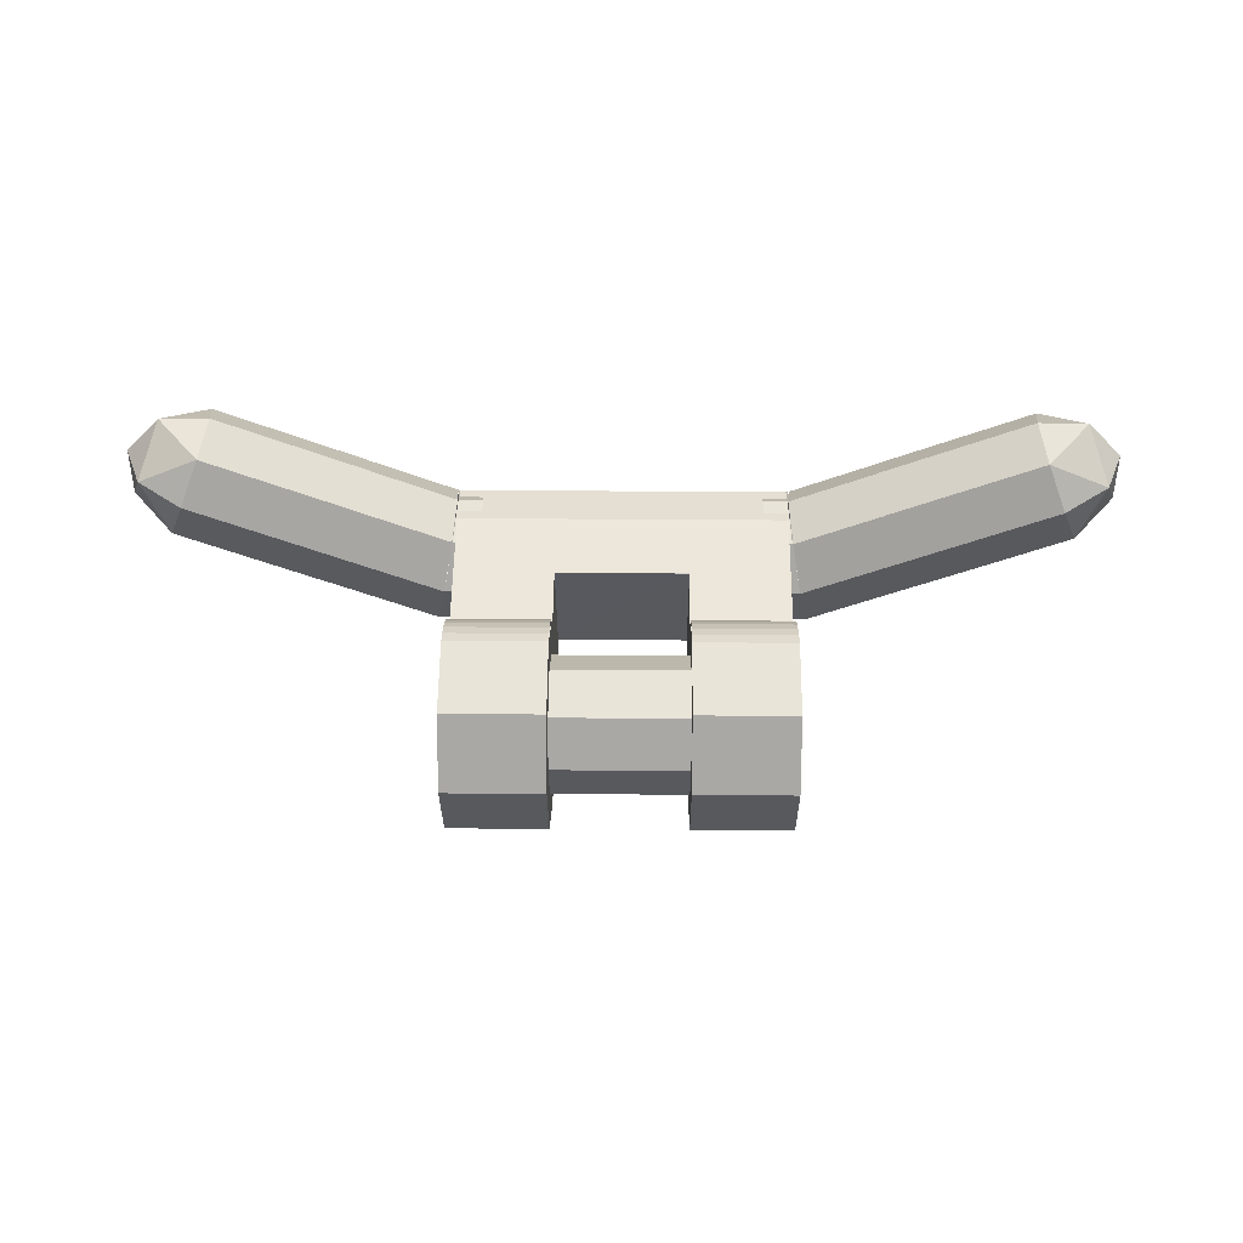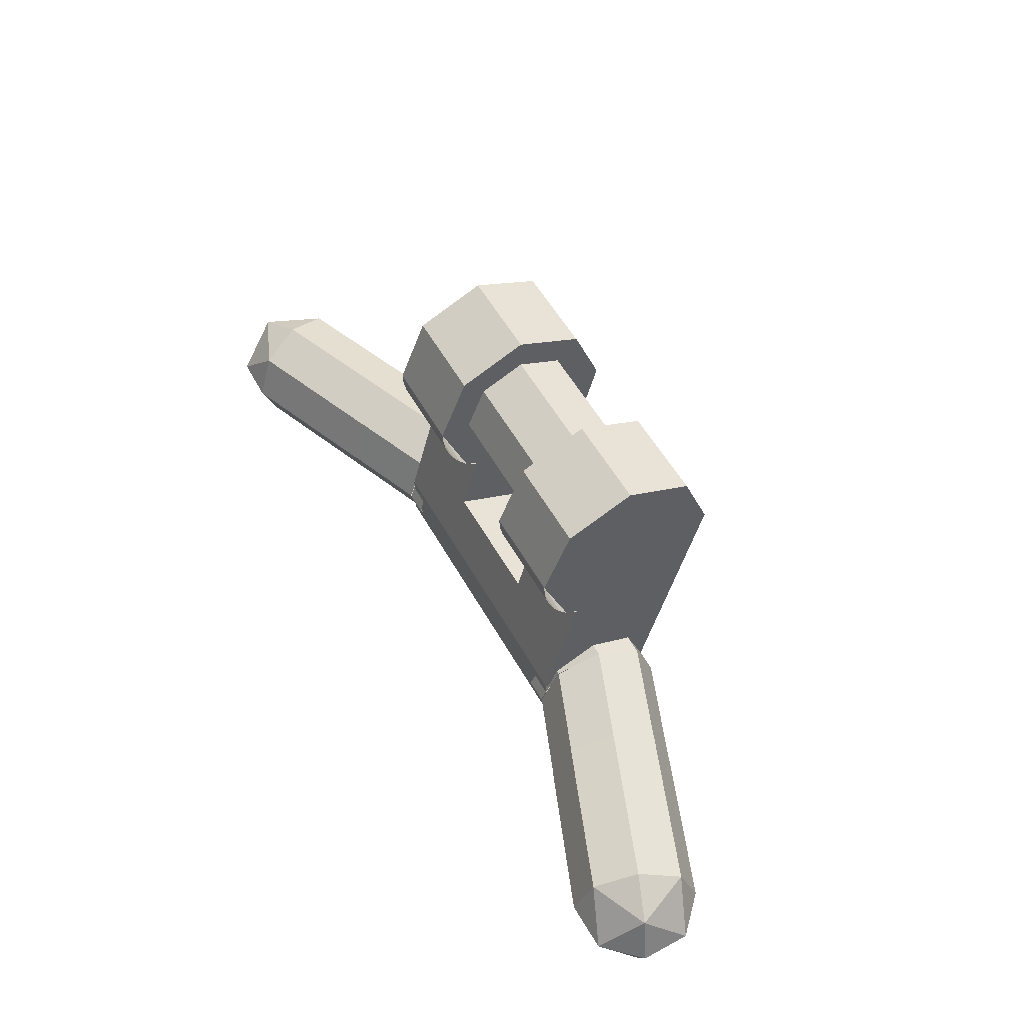
<metadata>
{"format":"obj","ext":"obj","renderer":"f3d","projection":"perspective","resolution":1024,"background":"white","views":[{"elev":37.3,"azim":-179.4,"up":"+Z"},{"elev":54.2,"azim":61.3,"up":"+Y"}]}
</metadata>
<code>
v 0.5 0 0
v 0.5 0.3 0
v 0.5 0.2121 0.2121
v 0.5 0 0
v 0.5 0.2121 0.2121
v 0.5 0 0.3
v 0.5 0 0
v 0.5 0 0.3
v 0.5 -0.2121 0.2121
v 0.5 0 0
v 0.5 -0.2121 0.2121
v 0.5 -0.3 0
v 0.5 0 0
v 0.5 -0.3 0
v 0.5 -0.2121 -0.2121
v 0.5 0 0
v 0.5 -0.2121 -0.2121
v 0.5 0 -0.3
v 0.5 0 0
v 0.5 0 -0.3
v 0.5 0.2121 -0.2121
v 0.5 0 0
v 0.5 0.2121 -0.2121
v 0.5 0.3 0
v 0.2 0 0
v 0.2 0.3 0
v 0.2 0.2121 0.2121
v 0.2 0 0
v 0.2 0.2121 0.2121
v 0.2 0 0.3
v 0.2 0 0
v 0.2 0 0.3
v 0.2 -0.2121 0.2121
v 0.2 0 0
v 0.2 -0.2121 0.2121
v 0.2 -0.3 0
v 0.2 0 0
v 0.2 -0.3 0
v 0.2 -0.2121 -0.2121
v 0.2 0 0
v 0.2 -0.2121 -0.2121
v 0.2 0 -0.3
v 0.2 0 0
v 0.2 0 -0.3
v 0.2 0.2121 -0.2121
v 0.2 0 0
v 0.2 0.2121 -0.2121
v 0.2 0.3 0
v -0.2 0 0
v -0.2 0.3 0
v -0.2 0.2121 0.2121
v -0.2 0 0
v -0.2 0.2121 0.2121
v -0.2 0 0.3
v -0.2 0 0
v -0.2 0 0.3
v -0.2 -0.2121 0.2121
v -0.2 0 0
v -0.2 -0.2121 0.2121
v -0.2 -0.3 0
v -0.2 0 0
v -0.2 -0.3 0
v -0.2 -0.2121 -0.2121
v -0.2 0 0
v -0.2 -0.2121 -0.2121
v -0.2 0 -0.3
v -0.2 0 0
v -0.2 0 -0.3
v -0.2 0.2121 -0.2121
v -0.2 0 0
v -0.2 0.2121 -0.2121
v -0.2 0.3 0
v -0.5 0 0
v -0.5 0.3 0
v -0.5 0.2121 0.2121
v -0.5 0 0
v -0.5 0.2121 0.2121
v -0.5 0 0.3
v -0.5 0 0
v -0.5 0 0.3
v -0.5 -0.2121 0.2121
v -0.5 0 0
v -0.5 -0.2121 0.2121
v -0.5 -0.3 0
v -0.5 0 0
v -0.5 -0.3 0
v -0.5 -0.2121 -0.2121
v -0.5 0 0
v -0.5 -0.2121 -0.2121
v -0.5 0 -0.3
v -0.5 0 0
v -0.5 0 -0.3
v -0.5 0.2121 -0.2121
v -0.5 0 0
v -0.5 0.2121 -0.2121
v -0.5 0.3 0
v 0.5 -0.776 -0.084
v 0.5 0 -0.3
v 0.5 -0.2335 0.1755
v 0.5 -0.624 0.284
v 0.2 -0.576 -0.1395
v 0.2 -0.424 0.2285
v 0.2 -0.2335 0.1755
v 0.2 0 -0.3
v -0.2 -0.576 -0.1395
v -0.2 0 -0.3
v -0.2 -0.2335 0.1755
v -0.2 -0.424 0.2285
v -0.5 -0.776 -0.084
v -0.5 -0.624 0.284
v -0.5 -0.2335 0.1755
v -0.5 0 -0.3
v 0.2 -0.576 -0.1395
v -0.2 -0.576 -0.1395
v -0.2 -0.4235 0.2285
v 0.2 -0.424 0.2285
v 0.5 -0.21 0.21
v 0.2 -0.21 0.21
v 0.2 -0.2335 0.1755
v 0.5 -0.2335 0.1755
v -0.5 -0.21 0.21
v -0.5 -0.2335 0.1755
v -0.2 -0.2335 0.1755
v -0.2 -0.21 0.21
v 0.2 0.2121 0.2121
v 0.2 0 0.3
v 0.5 0 0.3
v 0.5 0.2121 0.2121
v 0.2 0.3 0
v 0.2 0.2121 0.2121
v 0.5 0.2121 0.2121
v 0.5 0.3 0
v 0.2 0.2121 -0.2121
v 0.2 0.3 0
v 0.5 0.3 0
v 0.5 0.2121 -0.2121
v 0.2 0 -0.3
v 0.2 0.2121 -0.2121
v 0.5 0.2121 -0.2121
v 0.5 0 -0.3
v -0.2 0.2121 0.2121
v -0.2 0 0.3
v -0.5 0 0.3
v -0.5 0.2121 0.2121
v -0.2 0.3 0
v -0.2 0.2121 0.2121
v -0.5 0.2121 0.2121
v -0.5 0.3 0
v -0.2 0.2121 -0.2121
v -0.2 0.3 0
v -0.5 0.3 0
v -0.5 0.2121 -0.2121
v -0.2 0 -0.3
v -0.2 0.2121 -0.2121
v -0.5 0.2121 -0.2121
v -0.5 0 -0.3
v 0.5 -0.03915 0.2974
v 0.2 -0.03915 0.2974
v 0.2 0 0.3
v 0.5 0 0.3
v 0.5 -0.07764 0.2898
v 0.2 -0.07764 0.2898
v 0.2 -0.03915 0.2974
v 0.5 -0.03915 0.2974
v 0.5 -0.1148 0.2772
v 0.2 -0.1148 0.2772
v 0.2 -0.07764 0.2898
v 0.5 -0.07764 0.2898
v 0.5 -0.15 0.2598
v 0.2 -0.15 0.2598
v 0.2 -0.1148 0.2772
v 0.5 -0.1148 0.2772
v 0.5 -0.1826 0.238
v 0.2 -0.1826 0.238
v 0.2 -0.15 0.2598
v 0.5 -0.15 0.2598
v 0.5 -0.2121 0.2121
v 0.2 -0.2121 0.2121
v 0.2 -0.1826 0.238
v 0.5 -0.1826 0.238
v -0.5 -0.03915 0.2974
v -0.2 -0.03915 0.2974
v -0.2 0 0.3
v -0.5 0 0.3
v -0.5 -0.07764 0.2898
v -0.2 -0.07764 0.2898
v -0.2 -0.03915 0.2974
v -0.5 -0.03915 0.2974
v -0.5 -0.1148 0.2772
v -0.2 -0.1148 0.2772
v -0.2 -0.07764 0.2898
v -0.5 -0.07764 0.2898
v -0.5 -0.15 0.2598
v -0.2 -0.15 0.2598
v -0.2 -0.1148 0.2772
v -0.5 -0.1148 0.2772
v -0.5 -0.1826 0.238
v -0.2 -0.1826 0.238
v -0.2 -0.15 0.2598
v -0.5 -0.15 0.2598
v -0.5 -0.2121 0.2121
v -0.2 -0.2121 0.2121
v -0.2 -0.1826 0.238
v -0.5 -0.1826 0.238
v 0.2 0.1414 0.1414
v 0.2 0 0.2
v -0.2 0 0.2
v -0.2 0.1414 0.1414
v 0.2 0.2 0
v 0.2 0.1414 0.1414
v -0.2 0.1414 0.1414
v -0.2 0.2 0
v 0.2 0.1414 -0.1414
v 0.2 0.2 0
v -0.2 0.2 0
v -0.2 0.1414 -0.1414
v 0.2 0 -0.2
v 0.2 0.1414 -0.1414
v -0.2 0.1414 -0.1414
v -0.2 0 -0.2
v 0.2 -0.1414 -0.1414
v 0.2 0 -0.2
v -0.2 0 -0.2
v -0.2 -0.1414 -0.1414
v 0.2 -0.2 0
v 0.2 -0.1414 -0.1414
v -0.2 -0.1414 -0.1414
v -0.2 -0.2 0
v 0.2 -0.1414 0.1414
v 0.2 -0.2 0
v -0.2 -0.2 0
v -0.2 -0.1414 0.1414
v 0.2 0 0.2
v 0.2 -0.1414 0.1414
v -0.2 -0.1414 0.1414
v -0.2 0 0.2
v 0.5 -0.2335 0.1755
v 0.2 -0.2335 0.1755
v 0.2 -0.424 0.2285
v 0.5 -0.624 0.284
v -0.5 -0.2335 0.1755
v -0.5 -0.624 0.284
v -0.2 -0.424 0.2285
v -0.2 -0.2335 0.1755
v 0.5 -0.624 0.284
v 0.2 -0.424 0.2285
v -0.2 -0.424 0.2285
v -0.5 -0.624 0.284
v 0.5 0 -0.3
v 0.5 -0.776 -0.084
v 0.2 -0.576 -0.1395
v 0.2 0 -0.3
v -0.5 0 -0.3
v -0.2 0 -0.3
v -0.2 -0.576 -0.1395
v -0.5 -0.776 -0.084
v 0.5 -0.776 -0.084
v -0.5 -0.776 -0.084
v -0.2 -0.576 -0.1395
v 0.2 -0.576 -0.1395
v 1.3 -0.5 0.4
v 1.432 -0.5586 0.452
v 1.248 -0.5586 0.5315
v 1.38 -0.7 0.5835
v 1.226 -0.7 0.586
v 1.248 -0.5586 0.5315
v 1.432 -0.5586 0.452
v 1.38 -0.7 0.5835
v 1.248 -0.5586 0.5315
v 1.486 -0.7 0.4735
v 1.38 -0.7 0.5835
v 1.432 -0.5586 0.452
v 1.3 -0.5 0.4
v 1.432 -0.5586 0.452
v 1.352 -0.5586 0.2685
v 1.483 -0.7 0.3205
v 1.373 -0.7 0.214
v 1.352 -0.5586 0.2685
v 1.432 -0.5586 0.452
v 1.483 -0.7 0.3205
v 1.352 -0.5586 0.2685
v 1.486 -0.7 0.4735
v 1.483 -0.7 0.3205
v 1.432 -0.5586 0.452
v 1.3 -0.9 0.4
v 1.432 -0.8414 0.452
v 1.248 -0.8414 0.5315
v 1.38 -0.7 0.5835
v 1.226 -0.7 0.586
v 1.248 -0.8414 0.5315
v 1.432 -0.8414 0.452
v 1.38 -0.7 0.5835
v 1.248 -0.8414 0.5315
v 1.486 -0.7 0.4735
v 1.38 -0.7 0.5835
v 1.432 -0.8414 0.452
v 1.3 -0.9 0.4
v 1.432 -0.8414 0.452
v 1.352 -0.8414 0.2685
v 1.483 -0.7 0.3205
v 1.373 -0.7 0.214
v 1.352 -0.8414 0.2685
v 1.432 -0.8414 0.452
v 1.483 -0.7 0.3205
v 1.352 -0.8414 0.2685
v 1.486 -0.7 0.4735
v 1.483 -0.7 0.3205
v 1.432 -0.8414 0.452
v -1.3 -0.5 0.4
v -1.432 -0.5586 0.452
v -1.248 -0.5586 0.5315
v -1.38 -0.7 0.5835
v -1.226 -0.7 0.586
v -1.248 -0.5586 0.5315
v -1.432 -0.5586 0.452
v -1.38 -0.7 0.5835
v -1.248 -0.5586 0.5315
v -1.486 -0.7 0.4735
v -1.38 -0.7 0.5835
v -1.432 -0.5586 0.452
v -1.3 -0.5 0.4
v -1.432 -0.5586 0.452
v -1.352 -0.5586 0.2685
v -1.483 -0.7 0.3205
v -1.373 -0.7 0.214
v -1.352 -0.5586 0.2685
v -1.432 -0.5586 0.452
v -1.483 -0.7 0.3205
v -1.352 -0.5586 0.2685
v -1.486 -0.7 0.4735
v -1.483 -0.7 0.3205
v -1.432 -0.5586 0.452
v -1.3 -0.9 0.4
v -1.432 -0.8414 0.452
v -1.248 -0.8414 0.5315
v -1.38 -0.7 0.5835
v -1.226 -0.7 0.586
v -1.248 -0.8414 0.5315
v -1.432 -0.8414 0.452
v -1.38 -0.7 0.5835
v -1.248 -0.8414 0.5315
v -1.486 -0.7 0.4735
v -1.38 -0.7 0.5835
v -1.432 -0.8414 0.452
v -1.3 -0.9 0.4
v -1.432 -0.8414 0.452
v -1.352 -0.8414 0.2685
v -1.483 -0.7 0.3205
v -1.373 -0.7 0.214
v -1.352 -0.8414 0.2685
v -1.432 -0.8414 0.452
v -1.483 -0.7 0.3205
v -1.352 -0.8414 0.2685
v -1.486 -0.7 0.4735
v -1.483 -0.7 0.3205
v -1.432 -0.8414 0.452
v 1.248 -0.5586 0.5315
v 1.3 -0.5 0.4
v 0.835 -0.5 0.217
v 0.783 -0.5586 0.3485
v 1.226 -0.7 0.586
v 1.248 -0.5586 0.5315
v 0.783 -0.5586 0.3485
v 0.7615 -0.7 0.403
v 1.248 -0.8414 0.5315
v 1.226 -0.7 0.586
v 0.7615 -0.7 0.403
v 0.783 -0.8414 0.3485
v 1.3 -0.9 0.4
v 1.248 -0.8414 0.5315
v 0.783 -0.8414 0.3485
v 0.835 -0.9 0.217
v 1.352 -0.8414 0.2685
v 1.3 -0.9 0.4
v 0.835 -0.9 0.217
v 0.887 -0.8414 0.08548
v 1.373 -0.7 0.214
v 1.352 -0.8414 0.2685
v 0.887 -0.8414 0.08548
v 0.9085 -0.7 0.031
v 1.352 -0.5586 0.2685
v 1.373 -0.7 0.214
v 0.9085 -0.7 0.031
v 0.887 -0.5586 0.08548
v 1.3 -0.5 0.4
v 1.352 -0.5586 0.2685
v 0.887 -0.5586 0.08548
v 0.835 -0.5 0.217
v -1.248 -0.5586 0.5315
v -1.3 -0.5 0.4
v -0.835 -0.5 0.217
v -0.783 -0.5586 0.3485
v -1.226 -0.7 0.586
v -1.248 -0.5586 0.5315
v -0.783 -0.5586 0.3485
v -0.7615 -0.7 0.403
v -1.248 -0.8414 0.5315
v -1.226 -0.7 0.586
v -0.7615 -0.7 0.403
v -0.783 -0.8414 0.3485
v -1.3 -0.9 0.4
v -1.248 -0.8414 0.5315
v -0.783 -0.8414 0.3485
v -0.835 -0.9 0.217
v -1.352 -0.8414 0.2685
v -1.3 -0.9 0.4
v -0.835 -0.9 0.217
v -0.887 -0.8414 0.08548
v -1.373 -0.7 0.214
v -1.352 -0.8414 0.2685
v -0.887 -0.8414 0.08548
v -0.9085 -0.7 0.031
v -1.352 -0.5586 0.2685
v -1.373 -0.7 0.214
v -0.9085 -0.7 0.031
v -0.887 -0.5586 0.08548
v -1.3 -0.5 0.4
v -1.352 -0.5586 0.2685
v -0.887 -0.5586 0.08548
v -0.835 -0.5 0.217
v 0.5129 -0.5586 0.2414
v 0.538 -0.5 0.1
v 1.003 -0.5 0.283
v 0.9779 -0.5586 0.4244
v 0.5025 -0.7 0.3
v 0.5129 -0.5586 0.2414
v 0.9779 -0.5586 0.4244
v 0.9675 -0.7 0.483
v 0.5129 -0.8414 0.2414
v 0.5025 -0.7 0.3
v 0.9675 -0.7 0.483
v 0.9779 -0.8414 0.4244
v 0.538 -0.9 0.1
v 0.5129 -0.8414 0.2414
v 0.9779 -0.8414 0.4244
v 1.003 -0.9 0.283
v 0.5631 -0.8414 -0.04142
v 0.538 -0.9 0.1
v 1.003 -0.9 0.283
v 1.028 -0.8414 0.1416
v 0.5735 -0.7 -0.1
v 0.5631 -0.8414 -0.04142
v 1.028 -0.8414 0.1416
v 1.038 -0.7 0.083
v 0.5631 -0.5586 -0.04142
v 0.5735 -0.7 -0.1
v 1.038 -0.7 0.083
v 1.028 -0.5586 0.1416
v 0.538 -0.5 0.1
v 0.5631 -0.5586 -0.04142
v 1.028 -0.5586 0.1416
v 1.003 -0.5 0.283
v -0.5129 -0.5586 0.2414
v -0.538 -0.5 0.1
v -1.003 -0.5 0.283
v -0.9779 -0.5586 0.4244
v -0.5025 -0.7 0.3
v -0.5129 -0.5586 0.2414
v -0.9779 -0.5586 0.4244
v -0.9675 -0.7 0.483
v -0.5129 -0.8414 0.2414
v -0.5025 -0.7 0.3
v -0.9675 -0.7 0.483
v -0.9779 -0.8414 0.4244
v -0.538 -0.9 0.1
v -0.5129 -0.8414 0.2414
v -0.9779 -0.8414 0.4244
v -1.003 -0.9 0.283
v -0.5631 -0.8414 -0.04142
v -0.538 -0.9 0.1
v -1.003 -0.9 0.283
v -1.028 -0.8414 0.1416
v -0.5735 -0.7 -0.1
v -0.5631 -0.8414 -0.04142
v -1.028 -0.8414 0.1416
v -1.038 -0.7 0.083
v -0.5631 -0.5586 -0.04142
v -0.5735 -0.7 -0.1
v -1.038 -0.7 0.083
v -1.028 -0.5586 0.1416
v -0.538 -0.5 0.1
v -0.5631 -0.5586 -0.04142
v -1.028 -0.5586 0.1416
v -1.003 -0.5 0.283
v 0.5111 -0.5586 0.2414
v 0.538 -0.5 0.1
v 0.462 -0.5 0.1
v 0.4351 -0.5586 0.2414
v 0.5 -0.7 0.3
v 0.5111 -0.5586 0.2414
v 0.4351 -0.5586 0.2414
v 0.424 -0.7 0.3
v 0.5111 -0.8414 0.2414
v 0.5 -0.7 0.3
v 0.424 -0.7 0.3
v 0.4351 -0.8414 0.2414
v 0.538 -0.9 0.1
v 0.5111 -0.8414 0.2414
v 0.4351 -0.8414 0.2414
v 0.462 -0.9 0.1
v 0.5649 -0.8414 -0.04142
v 0.538 -0.9 0.1
v 0.462 -0.9 0.1
v 0.4889 -0.8414 -0.04142
v 0.576 -0.7 -0.1
v 0.5649 -0.8414 -0.04142
v 0.4889 -0.8414 -0.04142
v 0.5 -0.7 -0.1
v 0.5649 -0.5586 -0.04142
v 0.576 -0.7 -0.1
v 0.5 -0.7 -0.1
v 0.4889 -0.5586 -0.04142
v 0.538 -0.5 0.1
v 0.5649 -0.5586 -0.04142
v 0.4889 -0.5586 -0.04142
v 0.462 -0.5 0.1
v -0.5111 -0.5586 0.2414
v -0.538 -0.5 0.1
v -0.462 -0.5 0.1
v -0.4351 -0.5586 0.2414
v -0.5 -0.7 0.3
v -0.5111 -0.5586 0.2414
v -0.4351 -0.5586 0.2414
v -0.424 -0.7 0.3
v -0.5111 -0.8414 0.2414
v -0.5 -0.7 0.3
v -0.424 -0.7 0.3
v -0.4351 -0.8414 0.2414
v -0.538 -0.9 0.1
v -0.5111 -0.8414 0.2414
v -0.4351 -0.8414 0.2414
v -0.462 -0.9 0.1
v -0.5649 -0.8414 -0.04142
v -0.538 -0.9 0.1
v -0.462 -0.9 0.1
v -0.4889 -0.8414 -0.04142
v -0.576 -0.7 -0.1
v -0.5649 -0.8414 -0.04142
v -0.4889 -0.8414 -0.04142
v -0.5 -0.7 -0.1
v -0.5649 -0.5586 -0.04142
v -0.576 -0.7 -0.1
v -0.5 -0.7 -0.1
v -0.4889 -0.5586 -0.04142
v -0.538 -0.5 0.1
v -0.5649 -0.5586 -0.04142
v -0.4889 -0.5586 -0.04142
v -0.462 -0.5 0.1
v 0.5 -0.7764 0.2838
v 0.5 -0.624 0.284
v -0.5 -0.624 0.284
v -0.5 -0.7764 0.2838
v 0.5 -0.884 0.176
v 0.5 -0.7764 0.2838
v -0.5 -0.7764 0.2838
v -0.5 -0.884 0.176
v 0.5 -0.8838 0.02363
v 0.5 -0.884 0.176
v -0.5 -0.884 0.176
v -0.5 -0.8838 0.02363
v 0.5 -0.776 -0.084
v 0.5 -0.8838 0.02363
v -0.5 -0.8838 0.02363
v -0.5 -0.776 -0.084
g mesh1440131
f 1 2 3
f 4 5 6
f 7 8 9
f 10 11 12
f 13 14 15
f 16 17 18
f 19 20 21
f 22 23 24
g mesh1440133
f 25 27 26
f 28 30 29
f 31 33 32
f 34 36 35
f 37 39 38
f 40 42 41
f 43 45 44
f 46 48 47
g mesh1440135
f 49 50 51
f 52 53 54
f 55 56 57
f 58 59 60
f 61 62 63
f 64 65 66
f 67 68 69
f 70 71 72
g mesh1440137
f 73 75 74
f 76 78 77
f 79 81 80
f 82 84 83
f 85 87 86
f 88 90 89
f 91 93 92
f 94 96 95
f 97 98 99
f 99 100 97
f 101 102 103
f 103 104 101
f 105 106 107
f 107 108 105
f 109 110 111
f 111 112 109
f 113 114 115
f 115 116 113
f 117 118 119
f 119 120 117
f 121 122 123
f 123 124 121
g mesh1440139
f 125 126 127
f 127 128 125
f 129 130 131
f 131 132 129
f 133 134 135
f 135 136 133
f 137 138 139
f 139 140 137
g mesh1440141
f 141 143 142
f 143 141 144
f 145 147 146
f 147 145 148
f 149 151 150
f 151 149 152
f 153 155 154
f 155 153 156
g mesh1440143
f 157 159 158
f 159 157 160
f 161 163 162
f 163 161 164
f 165 167 166
f 167 165 168
f 169 171 170
f 171 169 172
f 173 175 174
f 175 173 176
f 177 179 178
f 179 177 180
g mesh1440145
f 181 182 183
f 183 184 181
f 185 186 187
f 187 188 185
f 189 190 191
f 191 192 189
f 193 194 195
f 195 196 193
f 197 198 199
f 199 200 197
f 201 202 203
f 203 204 201
g mesh1440147
f 205 207 206
f 207 205 208
f 209 211 210
f 211 209 212
f 213 215 214
f 215 213 216
f 217 219 218
f 219 217 220
f 221 223 222
f 223 221 224
f 225 227 226
f 227 225 228
f 229 231 230
f 231 229 232
f 233 235 234
f 235 233 236
f 237 238 239
f 239 240 237
f 241 242 243
f 243 244 241
f 245 246 247
f 247 248 245
f 249 250 251
f 251 252 249
f 253 254 255
f 255 256 253
f 257 258 259
f 259 260 257
g mesh1440150
f 261 263 262
f 264 266 265
f 267 269 268
f 270 272 271
g mesh1440152
f 273 274 275
f 276 277 278
f 279 280 281
f 282 283 284
g mesh1440154
f 285 286 287
f 288 289 290
f 291 292 293
f 294 295 296
g mesh1440156
f 297 299 298
f 300 302 301
f 303 305 304
f 306 308 307
g mesh1440160
f 309 310 311
f 312 313 314
f 315 316 317
f 318 319 320
g mesh1440162
f 321 323 322
f 324 326 325
f 327 329 328
f 330 332 331
g mesh1440164
f 333 335 334
f 336 338 337
f 339 341 340
f 342 344 343
g mesh1440166
f 345 346 347
f 348 349 350
f 351 352 353
f 354 355 356
g mesh1440169
f 357 358 359
f 359 360 357
f 361 362 363
f 363 364 361
f 365 366 367
f 367 368 365
f 369 370 371
f 371 372 369
f 373 374 375
f 375 376 373
f 377 378 379
f 379 380 377
f 381 382 383
f 383 384 381
f 385 386 387
f 387 388 385
g mesh1440171
f 389 391 390
f 391 389 392
f 393 395 394
f 395 393 396
f 397 399 398
f 399 397 400
f 401 403 402
f 403 401 404
f 405 407 406
f 407 405 408
f 409 411 410
f 411 409 412
f 413 415 414
f 415 413 416
f 417 419 418
f 419 417 420
g mesh1440173
f 421 423 422
f 423 421 424
f 425 427 426
f 427 425 428
f 429 431 430
f 431 429 432
f 433 435 434
f 435 433 436
f 437 439 438
f 439 437 440
f 441 443 442
f 443 441 444
f 445 447 446
f 447 445 448
f 449 451 450
f 451 449 452
g mesh1440175
f 453 454 455
f 455 456 453
f 457 458 459
f 459 460 457
f 461 462 463
f 463 464 461
f 465 466 467
f 467 468 465
f 469 470 471
f 471 472 469
f 473 474 475
f 475 476 473
f 477 478 479
f 479 480 477
f 481 482 483
f 483 484 481
g mesh1440179
f 485 486 487
f 487 488 485
f 489 490 491
f 491 492 489
f 493 494 495
f 495 496 493
f 497 498 499
f 499 500 497
f 501 502 503
f 503 504 501
f 505 506 507
f 507 508 505
f 509 510 511
f 511 512 509
f 513 514 515
f 515 516 513
g mesh1440181
f 517 519 518
f 519 517 520
f 521 523 522
f 523 521 524
f 525 527 526
f 527 525 528
f 529 531 530
f 531 529 532
f 533 535 534
f 535 533 536
f 537 539 538
f 539 537 540
f 541 543 542
f 543 541 544
f 545 547 546
f 547 545 548
g mesh1440183
f 549 550 551
f 551 552 549
f 553 554 555
f 555 556 553
f 557 558 559
f 559 560 557
f 561 562 563
f 563 564 561

</code>
